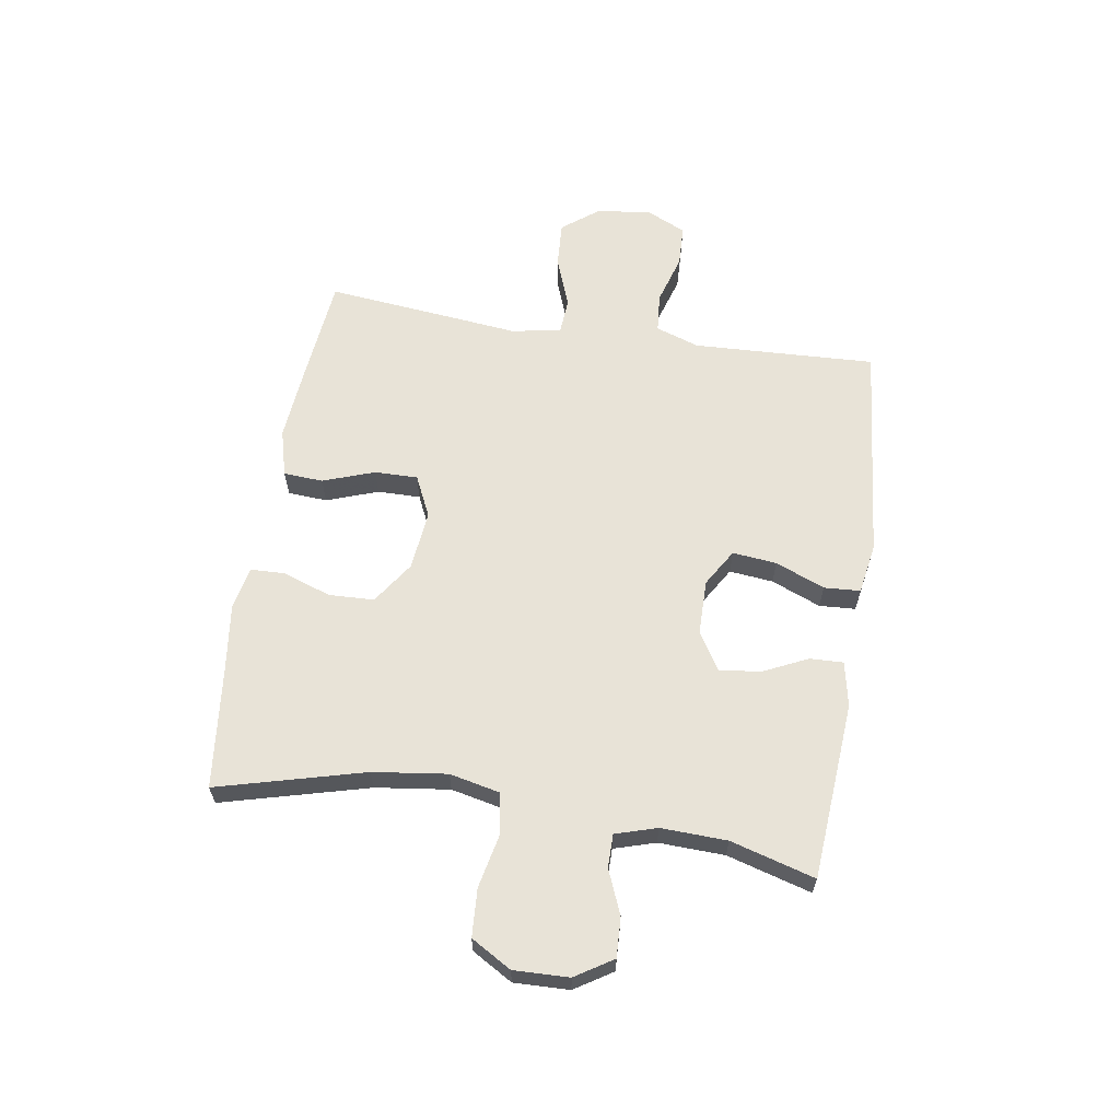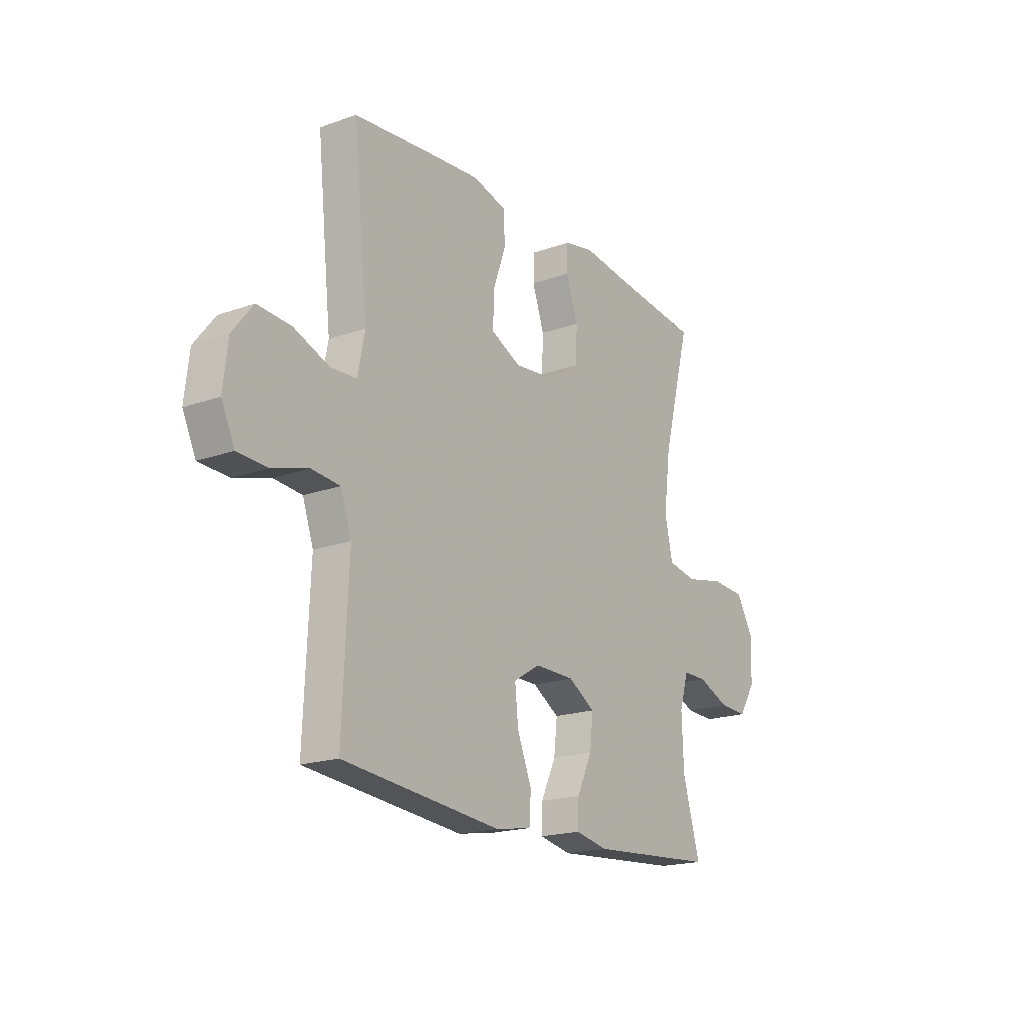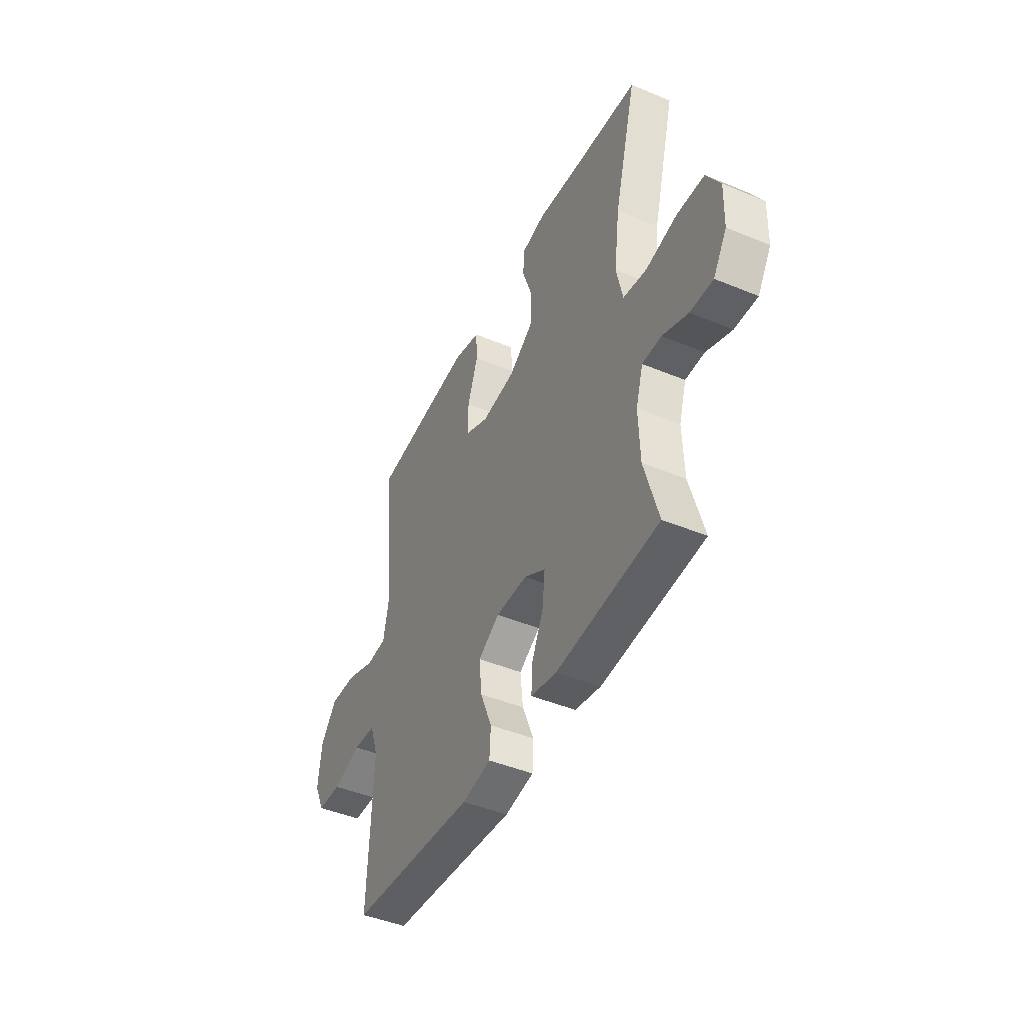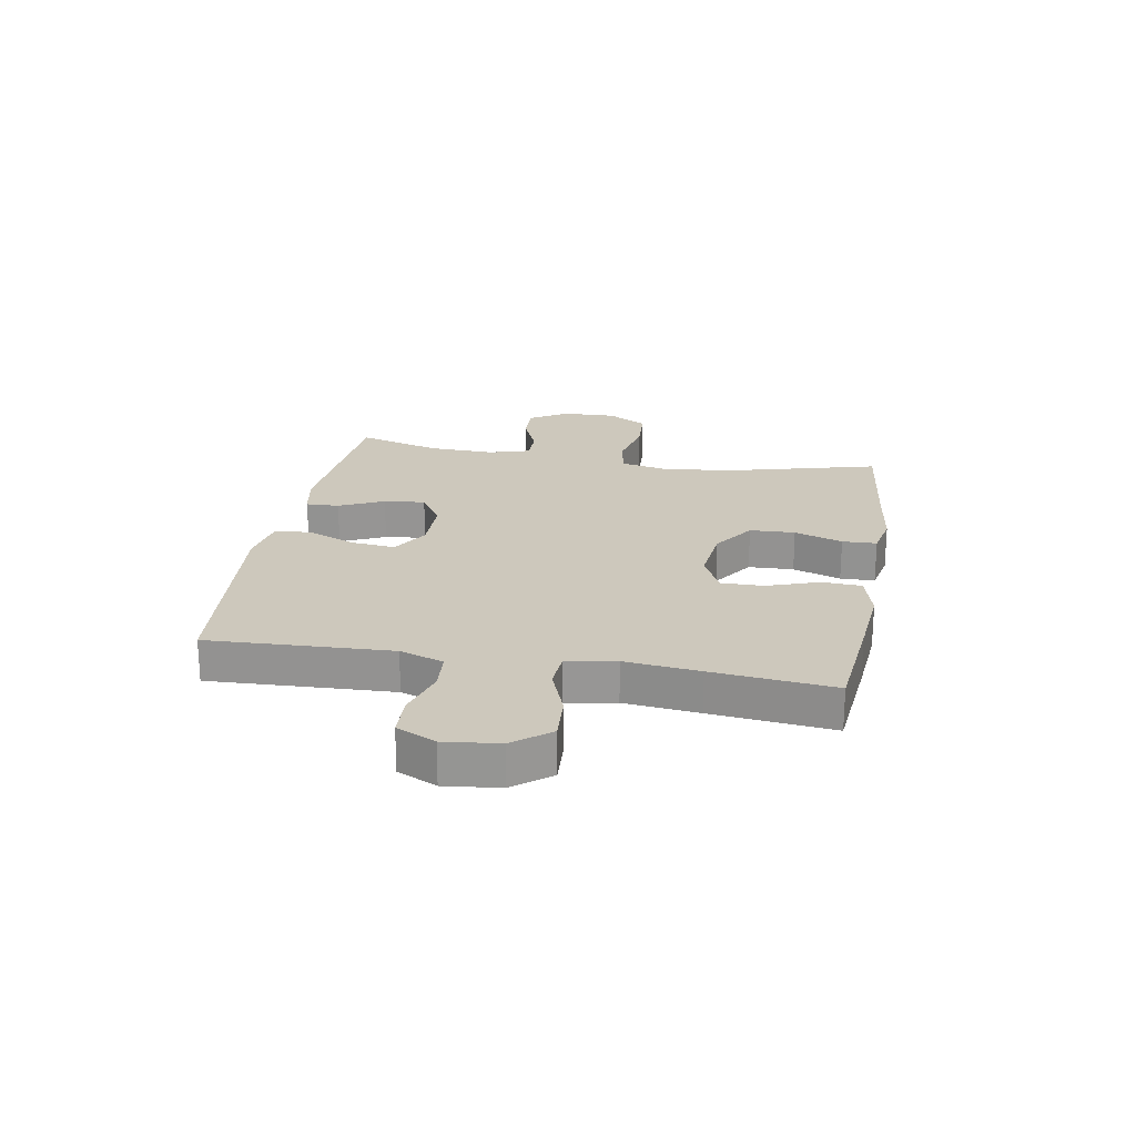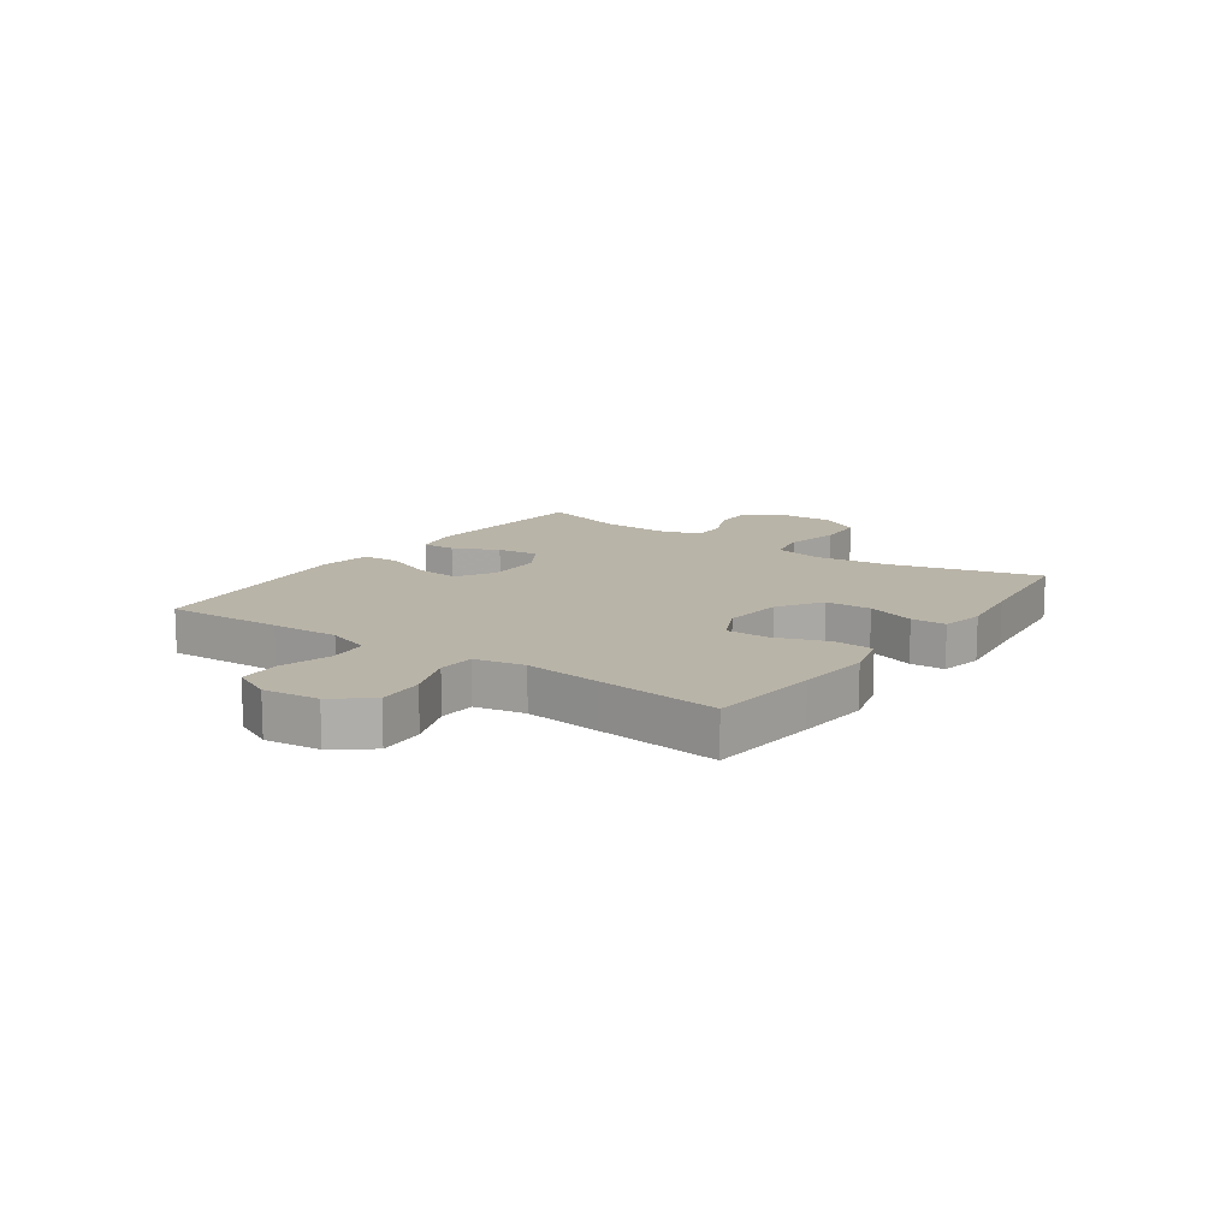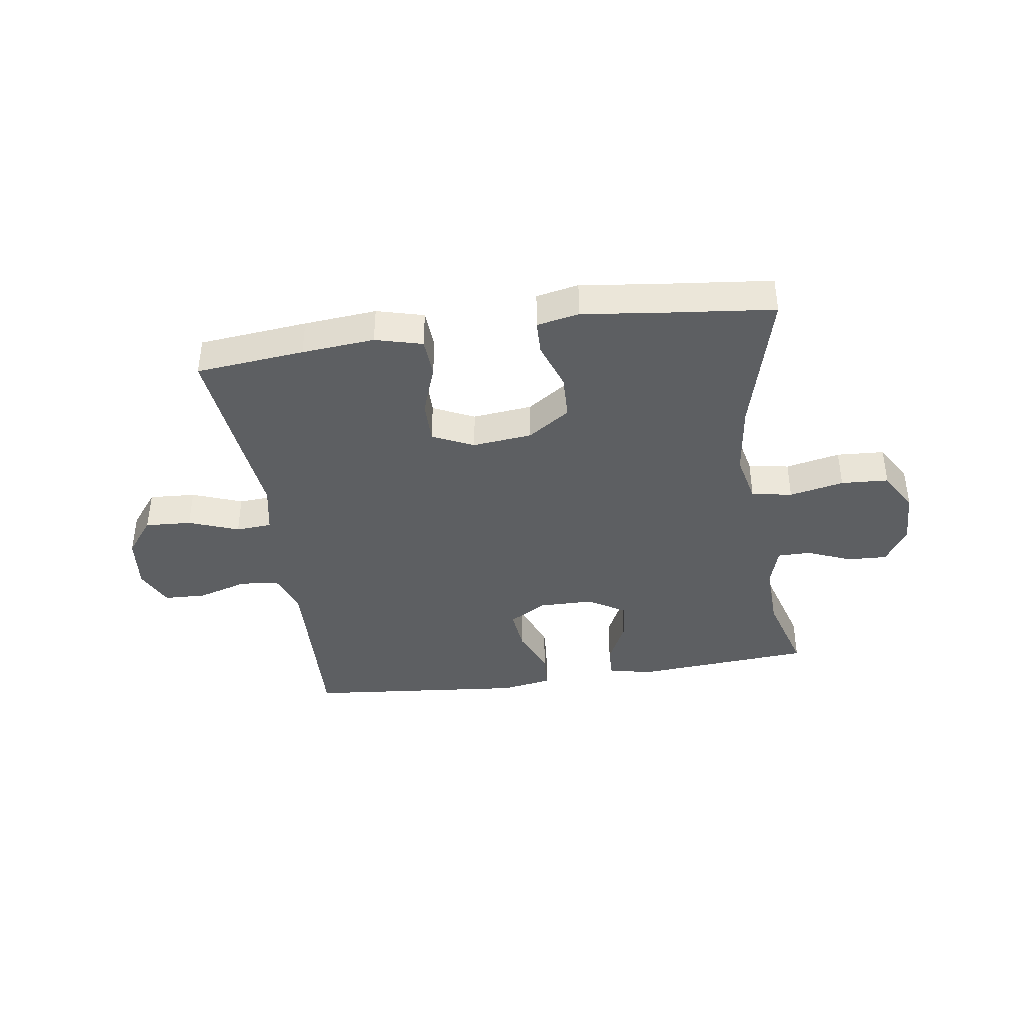
<metadata>
{"format":"obj","ext":"obj","renderer":"f3d","projection":"perspective","resolution":1024,"background":"white","views":[{"elev":62.2,"azim":99.0,"up":"+Y"},{"elev":-18.9,"azim":-55.8,"up":"+Z"},{"elev":-44.9,"azim":64.3,"up":"+Z"},{"elev":22.2,"azim":-80.0,"up":"+Y"},{"elev":13.2,"azim":-54.9,"up":"+Y"},{"elev":-39.7,"azim":8.5,"up":"+Y"}]}
</metadata>
<code>
v -0.5 0.07 -0.5
v -0.491 0.07 -0.298
v -0.486 0.07 -0.181
v -0.512 0.07 -0.105
v -0.581 0.07 -0.099
v -0.668 0.07 -0.125
v -0.741 0.07 -0.122
v -0.773 0.07 -0.054
v -0.762 0.07 0.042
v -0.712 0.07 0.106
v -0.631 0.07 0.101
v -0.544 0.07 0.068
v -0.481 0.07 0.072
v -0.464 0.07 0.158
v -0.478 0.07 0.288
v -0.5 0.07 0.5
v -0.31 0.07 0.519
v -0.183 0.07 0.53
v -0.101 0.07 0.508
v -0.097 0.07 0.439
v -0.129 0.07 0.349
v -0.13 0.07 0.274
v -0.058 0.07 0.24
v 0.046 0.07 0.251
v 0.12 0.07 0.301
v 0.123 0.07 0.38
v 0.094 0.07 0.464
v 0.096 0.07 0.524
v 0.17 0.07 0.539
v 0.285 0.07 0.524
v 0.5 0.07 0.5
v 0.432 0.07 0.244
v 0.415 0.07 0.115
v 0.434 0.07 0.028
v 0.505 0.07 0.015
v 0.6 0.07 0.035
v 0.683 0.07 0.03
v 0.724 0.07 -0.04
v 0.721 0.07 -0.136
v 0.68 0.07 -0.201
v 0.611 0.07 -0.198
v 0.534 0.07 -0.166
v 0.476 0.07 -0.166
v 0.454 0.07 -0.238
v 0.458 0.07 -0.353
v 0.5 0.07 -0.5
v 0.19 0.07 -0.523
v 0.112 0.07 -0.507
v 0.114 0.07 -0.449
v 0.151 0.07 -0.371
v 0.159 0.07 -0.299
v 0.094 0.07 -0.259
v -0.002 0.07 -0.258
v -0.067 0.07 -0.297
v -0.059 0.07 -0.374
v -0.024 0.07 -0.46
v -0.028 0.07 -0.523
v -0.116 0.07 -0.538
v -0.5 0 -0.5
v -0.491 0 -0.298
v -0.486 0 -0.181
v -0.512 0 -0.105
v -0.581 0 -0.099
v -0.668 0 -0.125
v -0.741 0 -0.122
v -0.773 0 -0.054
v -0.762 0 0.042
v -0.712 0 0.106
v -0.631 0 0.101
v -0.544 0 0.068
v -0.481 0 0.072
v -0.464 0 0.158
v -0.478 0 0.288
v -0.5 0 0.5
v -0.31 0 0.519
v -0.183 0 0.53
v -0.101 0 0.508
v -0.097 0 0.439
v -0.129 0 0.349
v -0.13 0 0.274
v -0.058 0 0.24
v 0.046 0 0.251
v 0.12 0 0.301
v 0.123 0 0.38
v 0.094 0 0.464
v 0.096 0 0.524
v 0.17 0 0.539
v 0.285 0 0.524
v 0.5 0 0.5
v 0.432 0 0.244
v 0.415 0 0.115
v 0.434 0 0.028
v 0.505 0 0.015
v 0.6 0 0.035
v 0.683 0 0.03
v 0.724 0 -0.04
v 0.721 0 -0.136
v 0.68 0 -0.201
v 0.611 0 -0.198
v 0.534 0 -0.166
v 0.476 0 -0.166
v 0.454 0 -0.238
v 0.458 0 -0.353
v 0.5 0 -0.5
v 0.19 0 -0.523
v 0.112 0 -0.507
v 0.114 0 -0.449
v 0.151 0 -0.371
v 0.159 0 -0.299
v 0.094 0 -0.259
v -0.002 0 -0.258
v -0.067 0 -0.297
v -0.059 0 -0.374
v -0.024 0 -0.46
v -0.028 0 -0.523
v -0.116 0 -0.538
f 58 1 2
f 57 58 2
f 56 57 2
f 55 56 2
f 54 55 2 3
f 53 54 3 4
f 52 53 4
f 48 49 50
f 47 48 50
f 46 47 50
f 45 46 50
f 44 45 50 51
f 43 44 51 52
f 40 41 42
f 39 40 42
f 38 39 42
f 37 38 42
f 36 37 42
f 35 36 42
f 34 35 42 43
f 43 52 4
f 34 43 4
f 33 34 4
f 30 31 32
f 30 32 33
f 29 30 33
f 28 29 33
f 27 28 33
f 26 27 33
f 19 20 21
f 18 19 21
f 17 18 21
f 16 17 21
f 15 16 21
f 14 15 21
f 13 14 21 22
f 10 11 12
f 9 10 12
f 8 9 12
f 7 8 12
f 6 7 12
f 5 6 12
f 5 12 13
f 13 22 23
f 5 13 23
f 4 5 23
f 25 26 33
f 24 25 33
f 4 23 24 33
f 60 59 116
f 60 116 115
f 60 115 114
f 60 114 113
f 61 60 113 112
f 62 61 112 111
f 62 111 110
f 108 107 106
f 108 106 105
f 108 105 104
f 108 104 103
f 109 108 103 102
f 110 109 102 101
f 100 99 98
f 100 98 97
f 100 97 96
f 100 96 95
f 100 95 94
f 100 94 93
f 101 100 93 92
f 62 110 101
f 62 101 92
f 62 92 91
f 90 89 88
f 91 90 88
f 91 88 87
f 91 87 86
f 91 86 85
f 91 85 84
f 79 78 77
f 79 77 76
f 79 76 75
f 79 75 74
f 79 74 73
f 79 73 72
f 80 79 72 71
f 70 69 68
f 70 68 67
f 70 67 66
f 70 66 65
f 70 65 64
f 70 64 63
f 71 70 63
f 81 80 71
f 81 71 63
f 81 63 62
f 91 84 83
f 91 83 82
f 91 82 81 62
f 1 59 60 2
f 2 60 61 3
f 3 61 62 4
f 4 62 63 5
f 5 63 64 6
f 6 64 65 7
f 7 65 66 8
f 8 66 67 9
f 9 67 68 10
f 10 68 69 11
f 11 69 70 12
f 12 70 71 13
f 13 71 72 14
f 14 72 73 15
f 15 73 74 16
f 16 74 75 17
f 17 75 76 18
f 18 76 77 19
f 19 77 78 20
f 20 78 79 21
f 21 79 80 22
f 22 80 81 23
f 23 81 82 24
f 24 82 83 25
f 25 83 84 26
f 26 84 85 27
f 27 85 86 28
f 28 86 87 29
f 29 87 88 30
f 30 88 89 31
f 31 89 90 32
f 32 90 91 33
f 33 91 92 34
f 34 92 93 35
f 35 93 94 36
f 36 94 95 37
f 37 95 96 38
f 38 96 97 39
f 39 97 98 40
f 40 98 99 41
f 41 99 100 42
f 42 100 101 43
f 43 101 102 44
f 44 102 103 45
f 45 103 104 46
f 46 104 105 47
f 47 105 106 48
f 48 106 107 49
f 49 107 108 50
f 50 108 109 51
f 51 109 110 52
f 52 110 111 53
f 53 111 112 54
f 54 112 113 55
f 55 113 114 56
f 56 114 115 57
f 57 115 116 58
f 58 116 59 1

</code>
